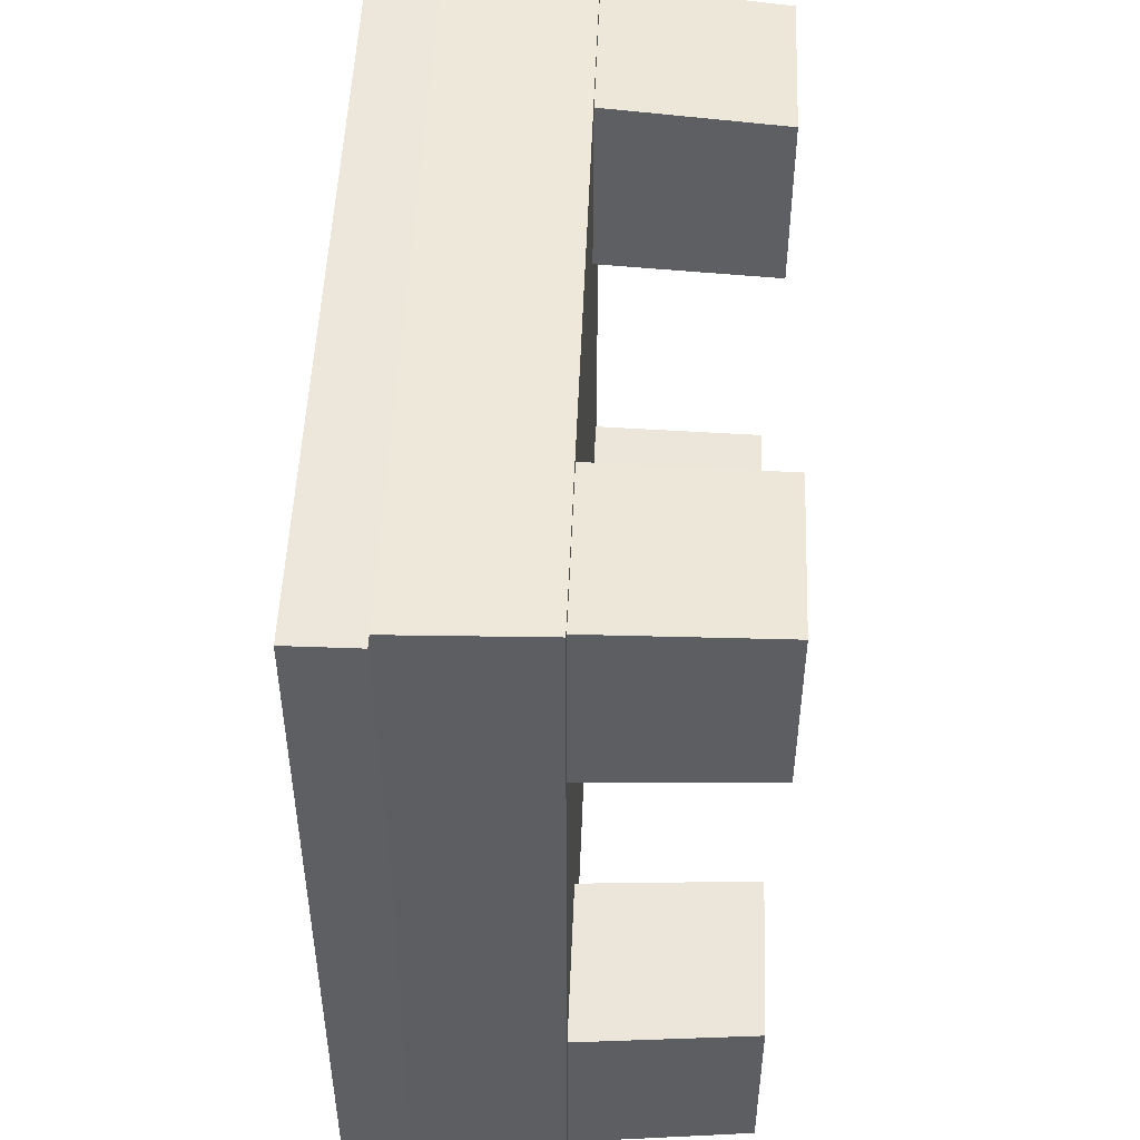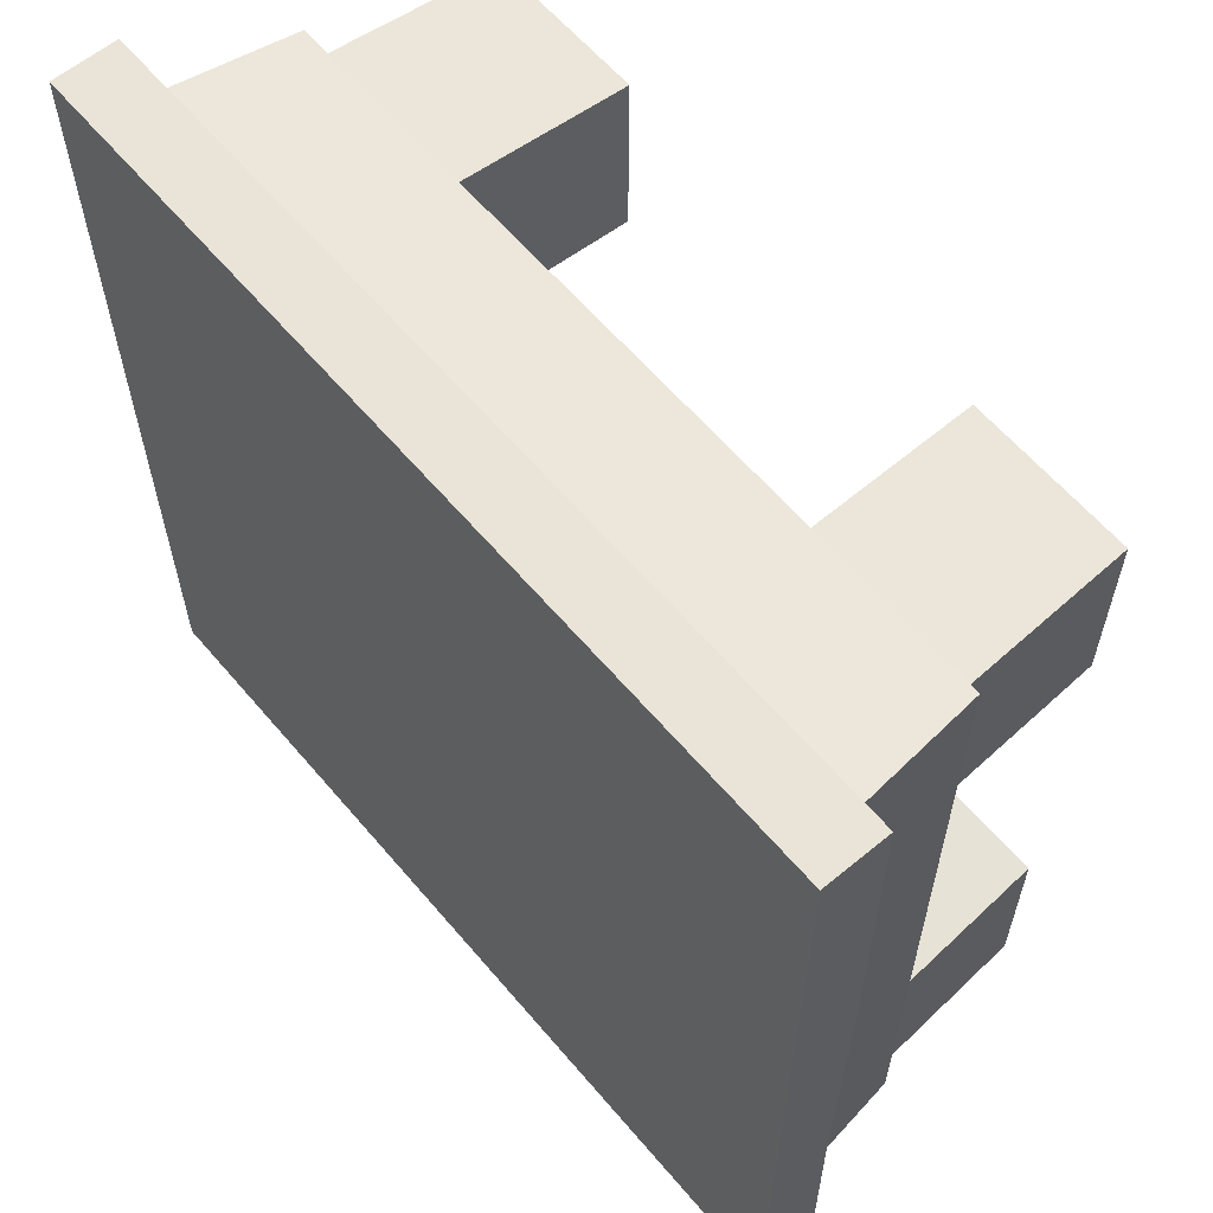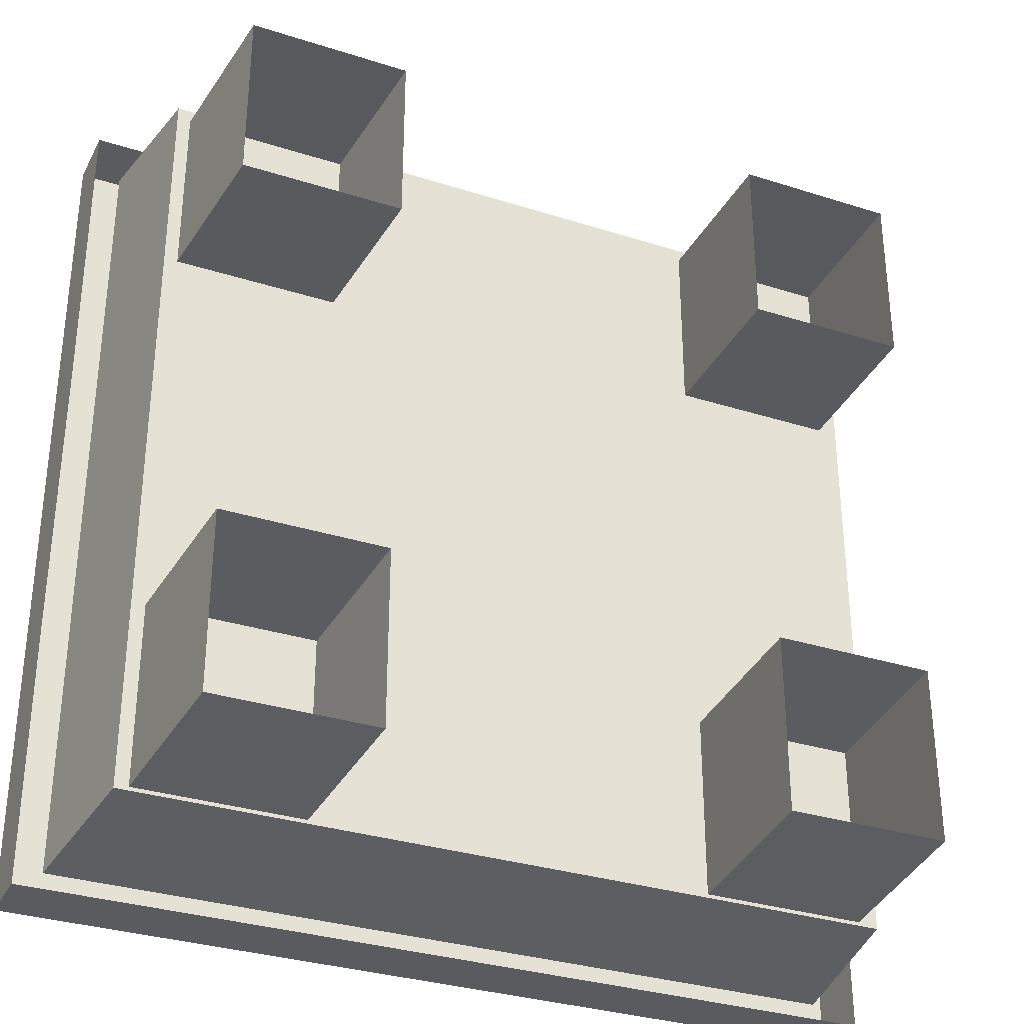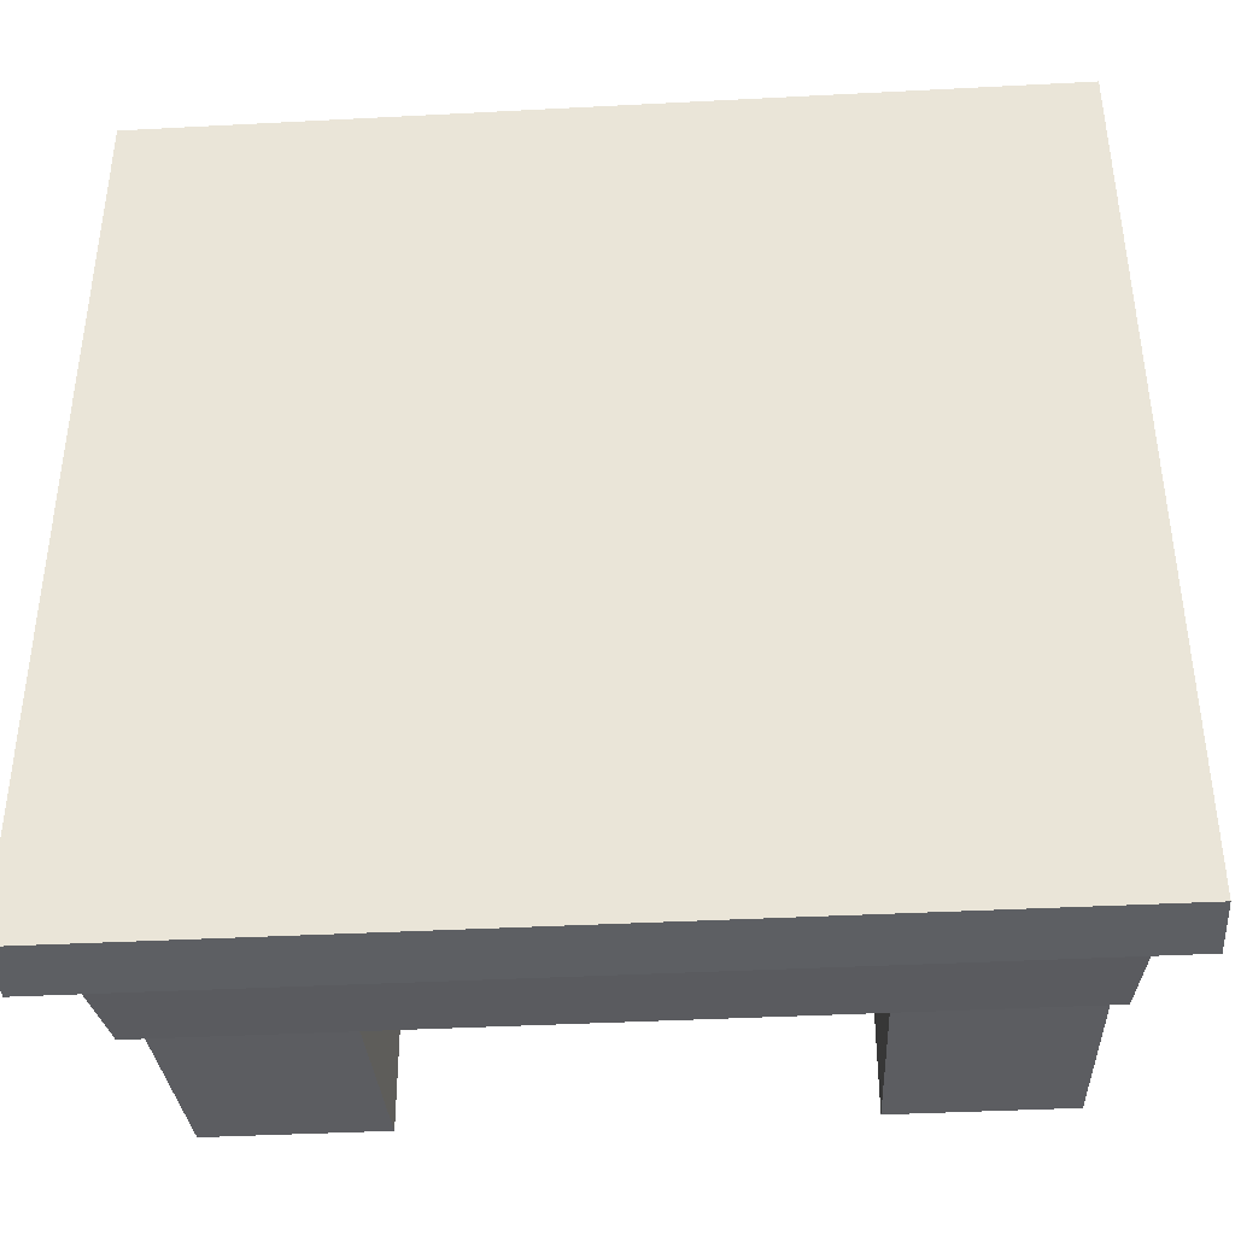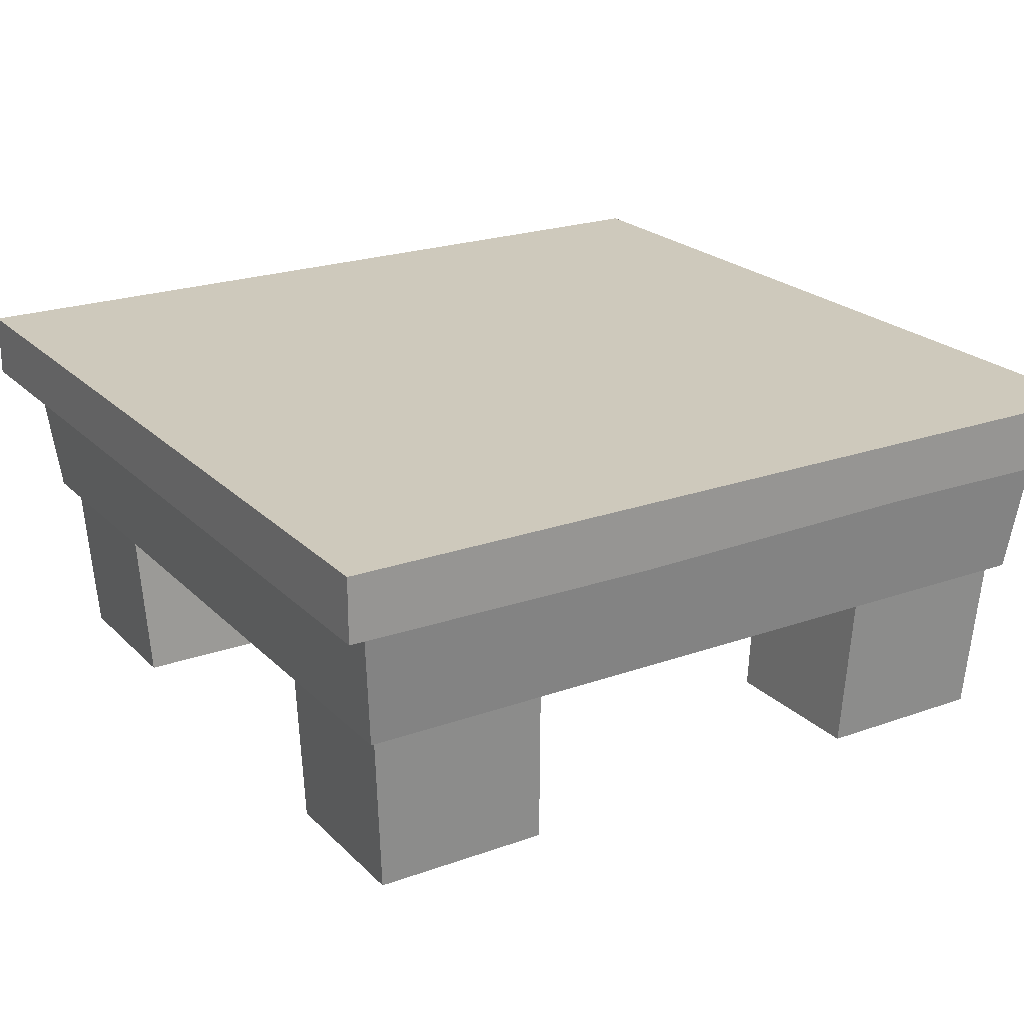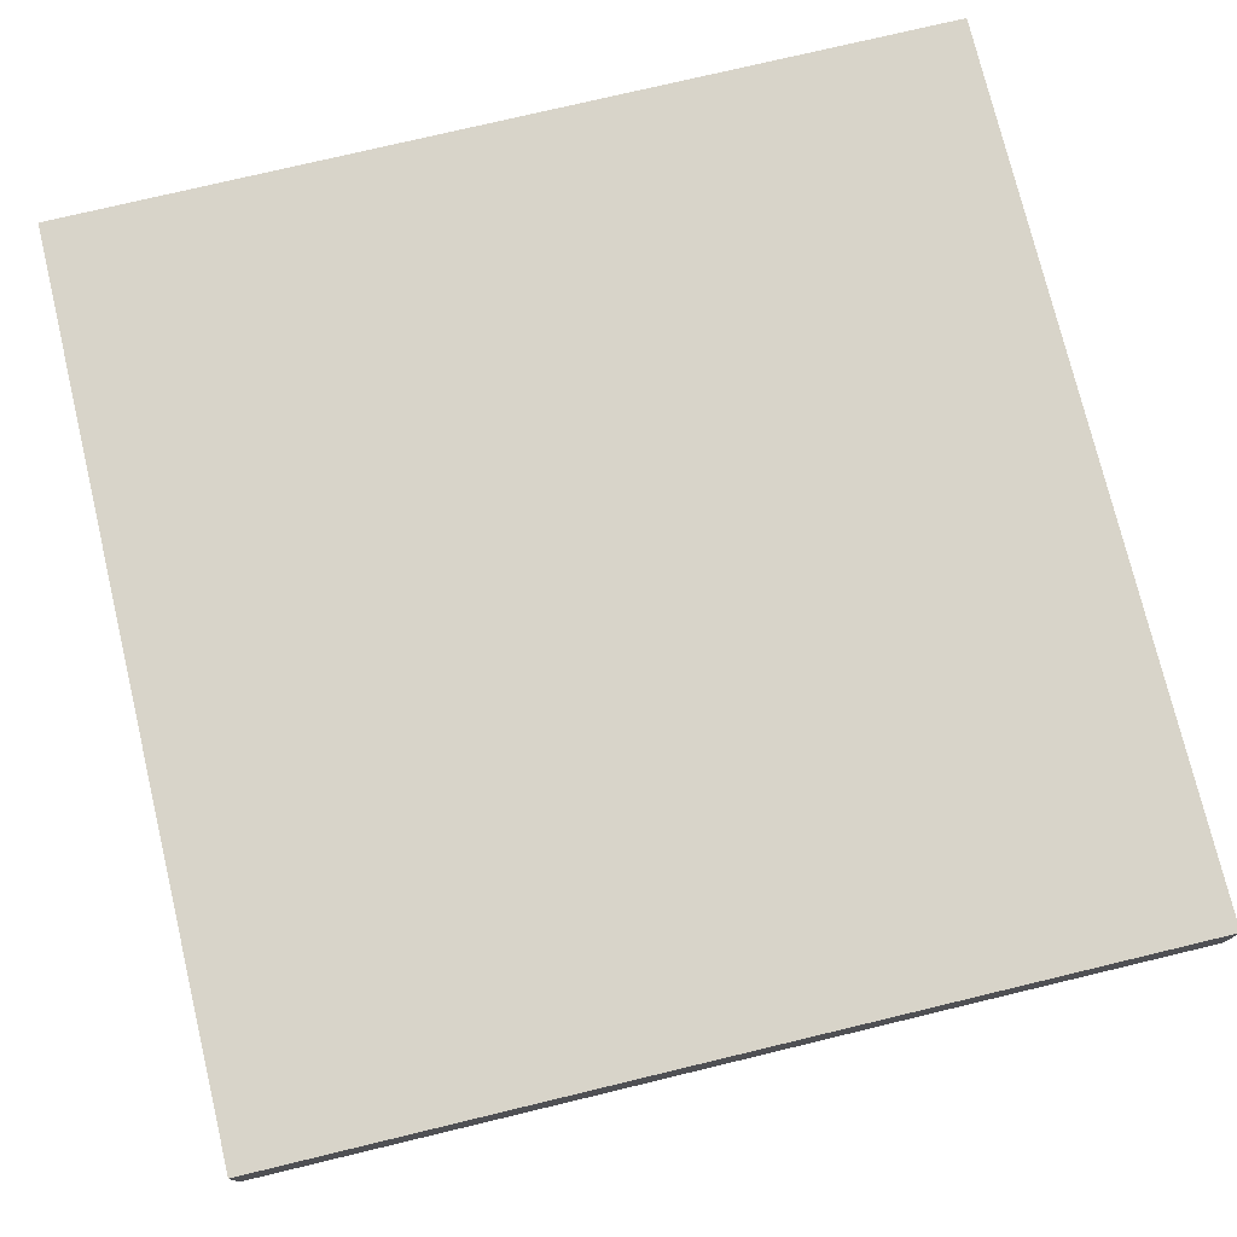
<metadata>
{"format":"obj","ext":"obj","renderer":"f3d","projection":"perspective","resolution":1024,"background":"white","views":[{"elev":50.4,"azim":-87.7,"up":"+Z"},{"elev":60.9,"azim":-130.1,"up":"+Z"},{"elev":-32.4,"azim":-24.0,"up":"+Z"},{"elev":-40.1,"azim":-176.3,"up":"+Z"},{"elev":22.3,"azim":58.2,"up":"+Y"},{"elev":75.5,"azim":76.5,"up":"+Y"}]}
</metadata>
<code>
g Magic_CounterTopA
v 0.6 0.5124 0.171
v 0.6 0.4202 0.171
v 0.6 0.4233 0.6
v 0.6 0.5124 0.6
v 0.6 0.4264 -0.254
v 0.6 0.5124 -0.254
v 0.6 0.4233 -0.6
v 0.6 0.5124 -0.6
v -0.6 0.4202 0.171
v -0.6 0.5124 0.171
v -0.6 0.5124 0.6
v -0.6 0.4233 0.6
v -0.6 0.5124 -0.254
v -0.6 0.4264 -0.254
v -0.6 0.5124 -0.6
v -0.6 0.4233 -0.6
v 0.6 0.5124 0.6
v 0.6 0.4233 0.6
v -0.6 0.4233 0.6
v -0.6 0.5124 0.6
v -0.6 0.5124 -0.6
v -0.6 0.4233 -0.6
v 0.6 0.4233 -0.6
v 0.6 0.5124 -0.6
v 0.6 0.5124 0.6
v -0.6 0.5124 0.6
v -0.6 0.5124 0.171
v 0.6 0.5124 0.171
v 0.6 0.5124 -0.254
v -0.6 0.5124 -0.254
v 0.6 0.5124 -0.6
v -0.6 0.5124 -0.6
v -0.5299 0.239 -0.5376
v -0.5553 0.4589 -0.5633
v -0.5553 0.4589 0.5633
v -0.5299 0.239 0.5376
v 0.5553 0.4589 -0.5633
v 0.5299 0.239 -0.5376
v 0.5299 0.239 0.5376
v 0.5553 0.4589 0.558
v -0.5299 0.239 0.5376
v -0.5553 0.4589 0.5633
v 0.5553 0.4589 0.558
v 0.5299 0.239 0.5376
v 0.5299 0.239 -0.5376
v 0.5553 0.4589 -0.5633
v -0.5553 0.4589 -0.5633
v -0.5299 0.239 -0.5376
v -0.5299 0.239 0.5376
v 0.5299 0.239 0.5376
v 0.5299 0.239 -0.5376
v -0.5299 0.239 -0.5376
v -0.5553 0.4589 -0.5633
v 0.5553 0.4589 -0.5633
v 0.5553 0.4589 0.558
v -0.5553 0.4589 0.5633
v -0.4968 0 -0.5175
v -0.512 0.2514 -0.5333
v -0.512 0.2514 -0.28
v -0.4968 0 -0.2717
v -0.2833 0.2514 -0.5333
v -0.2749 0 -0.5175
v -0.2749 0 -0.2717
v -0.2833 0.2514 -0.28
v -0.4968 0 -0.2717
v -0.512 0.2514 -0.28
v -0.2833 0.2514 -0.28
v -0.2749 0 -0.2717
v -0.2749 0 -0.5175
v -0.2833 0.2514 -0.5333
v -0.512 0.2514 -0.5333
v -0.4968 0 -0.5175
v -0.4968 0 0.2581
v -0.512 0.2514 0.2663
v -0.512 0.2514 0.5197
v -0.4968 0 0.5038
v -0.2833 0.2514 0.2663
v -0.2749 0 0.2581
v -0.2749 0 0.5038
v -0.2833 0.2514 0.5197
v -0.4968 0 0.5038
v -0.512 0.2514 0.5197
v -0.2833 0.2514 0.5197
v -0.2749 0 0.5038
v -0.2749 0 0.2581
v -0.2833 0.2514 0.2663
v -0.512 0.2514 0.2663
v -0.4968 0 0.2581
v 0.2654 0 0.2581
v 0.2737 0.2514 0.2663
v 0.2737 0.2514 0.5197
v 0.2654 0 0.5038
v 0.5025 0.2514 0.2663
v 0.4872 0 0.2581
v 0.4872 0 0.5038
v 0.5025 0.2514 0.5197
v 0.2654 0 0.5038
v 0.2737 0.2514 0.5197
v 0.5025 0.2514 0.5197
v 0.4872 0 0.5038
v 0.4872 0 0.2581
v 0.5025 0.2514 0.2663
v 0.2737 0.2514 0.2663
v 0.2654 0 0.2581
v 0.2654 0 -0.5175
v 0.2737 0.2514 -0.5333
v 0.2737 0.2514 -0.28
v 0.2654 0 -0.2717
v 0.5025 0.2514 -0.5333
v 0.4872 0 -0.5175
v 0.4872 0 -0.2717
v 0.5025 0.2514 -0.28
v 0.2654 0 -0.2717
v 0.2737 0.2514 -0.28
v 0.5025 0.2514 -0.28
v 0.4872 0 -0.2717
v 0.4872 0 -0.5175
v 0.5025 0.2514 -0.5333
v 0.2737 0.2514 -0.5333
v 0.2654 0 -0.5175
g Magic_CounterTopA_0
f -118 -119 -120
f -117 -118 -120
f -119 -116 -120
f -116 -115 -120
f -116 -114 -115
f -114 -113 -115
f -110 -111 -112
f -109 -110 -112
f -111 -108 -112
f -108 -107 -112
f -108 -106 -107
f -106 -105 -107
f -102 -103 -104
f -101 -102 -104
f -98 -99 -100
f -97 -98 -100
f -94 -95 -96
f -93 -94 -96
f -93 -92 -94
f -92 -91 -94
f -92 -90 -91
f -90 -89 -91
f -86 -87 -88
f -85 -86 -88
f -82 -83 -84
f -81 -82 -84
f -78 -79 -80
f -77 -78 -80
f -74 -75 -76
f -73 -74 -76
f -70 -71 -72
f -69 -70 -72
f -66 -67 -68
f -65 -66 -68
f -62 -63 -64
f -61 -62 -64
f -58 -59 -60
f -57 -58 -60
f -54 -55 -56
f -53 -54 -56
f -50 -51 -52
f -49 -50 -52
f -46 -47 -48
f -45 -46 -48
f -42 -43 -44
f -41 -42 -44
f -38 -39 -40
f -37 -38 -40
f -34 -35 -36
f -33 -34 -36
f -30 -31 -32
f -29 -30 -32
f -26 -27 -28
f -25 -26 -28
f -22 -23 -24
f -21 -22 -24
f -18 -19 -20
f -17 -18 -20
f -14 -15 -16
f -13 -14 -16
f -10 -11 -12
f -9 -10 -12
f -6 -7 -8
f -5 -6 -8
f -2 -3 -4
f -1 -2 -4

</code>
